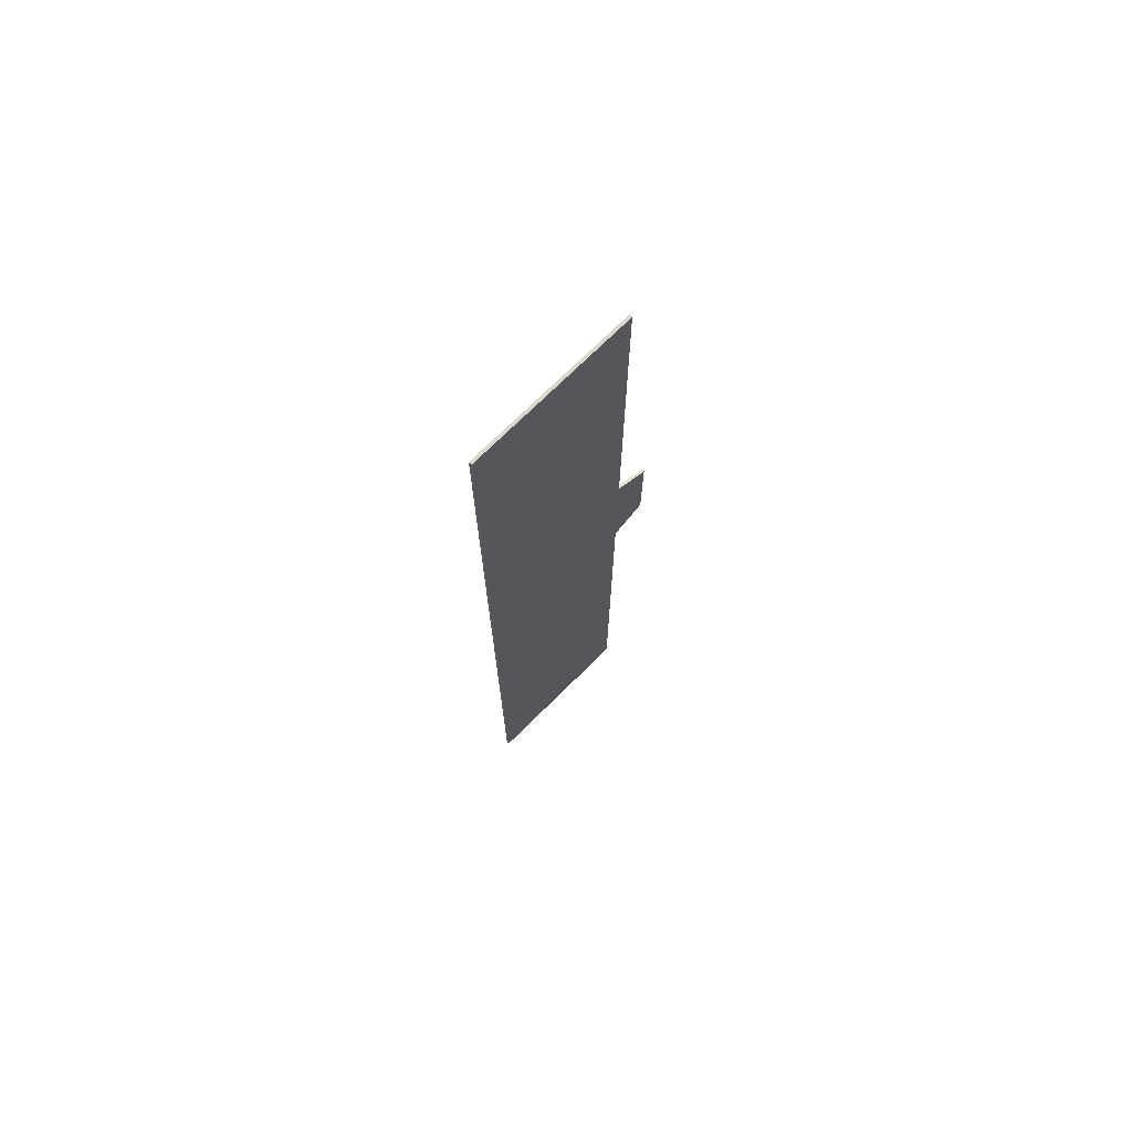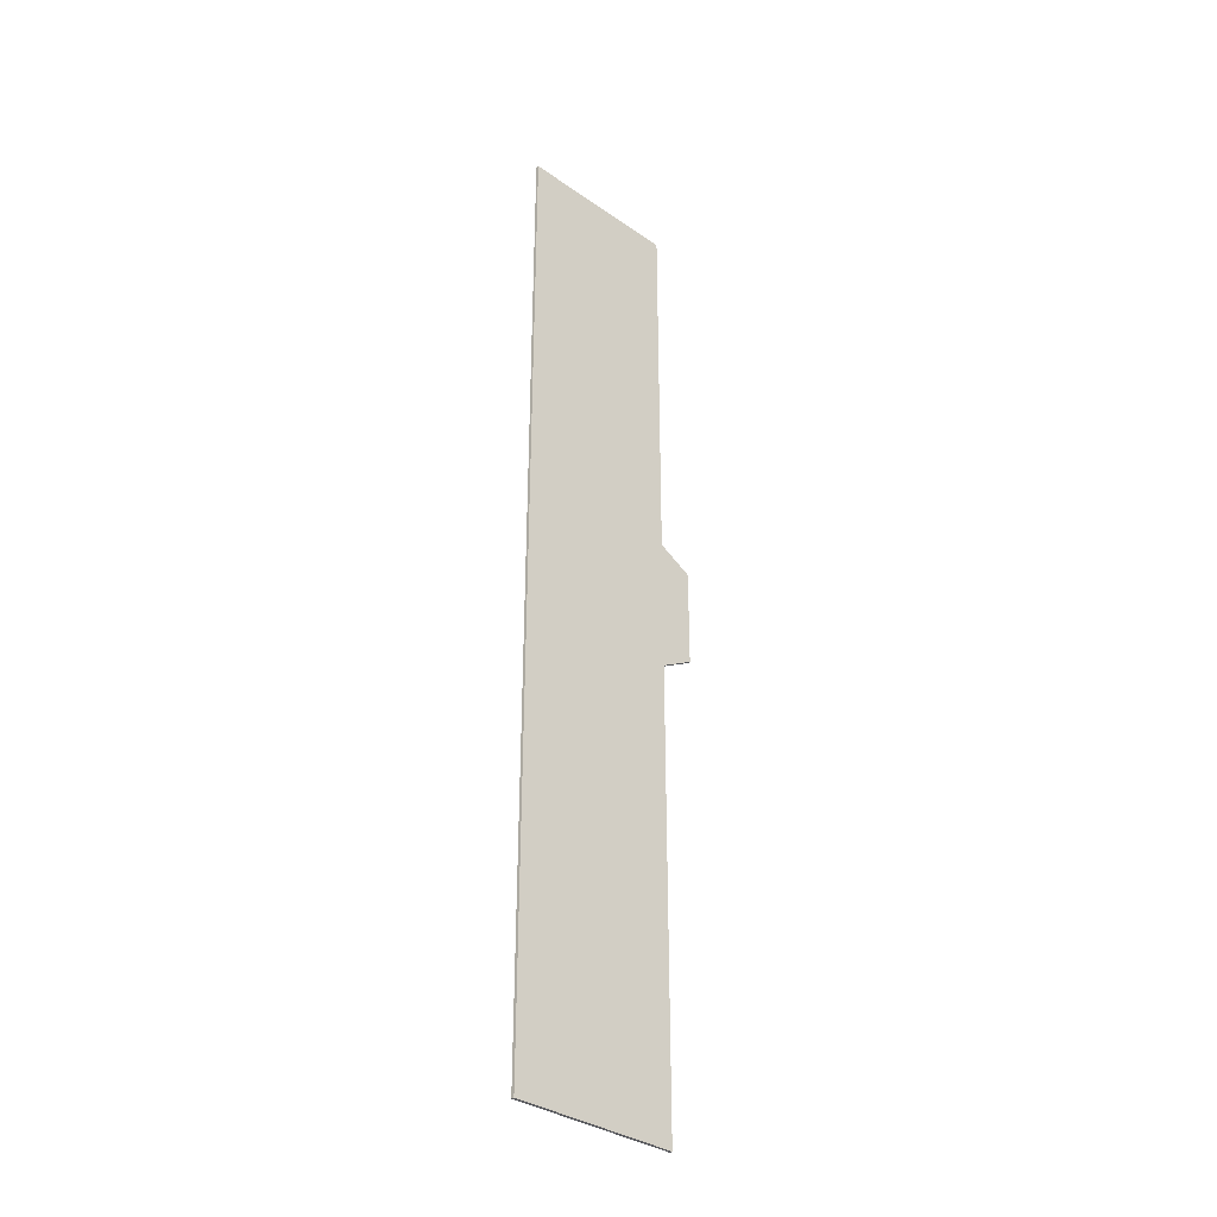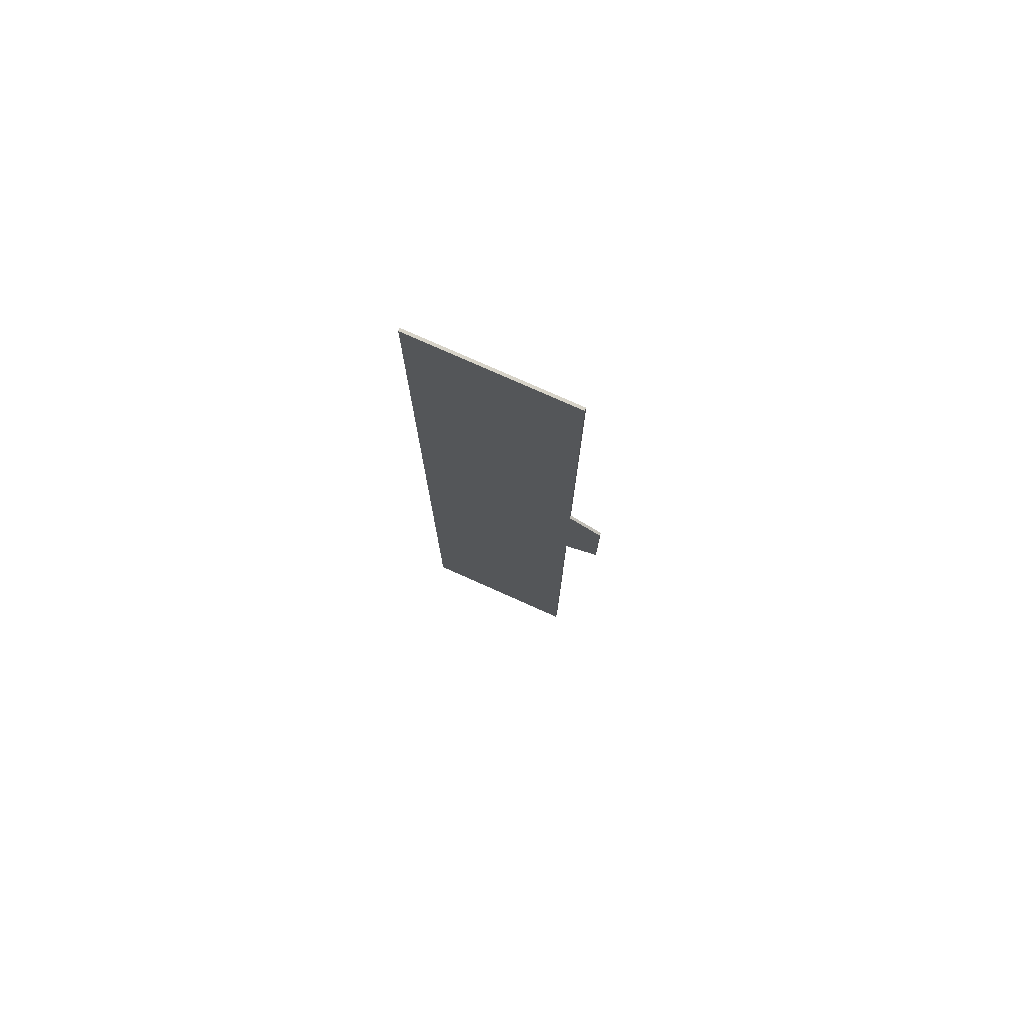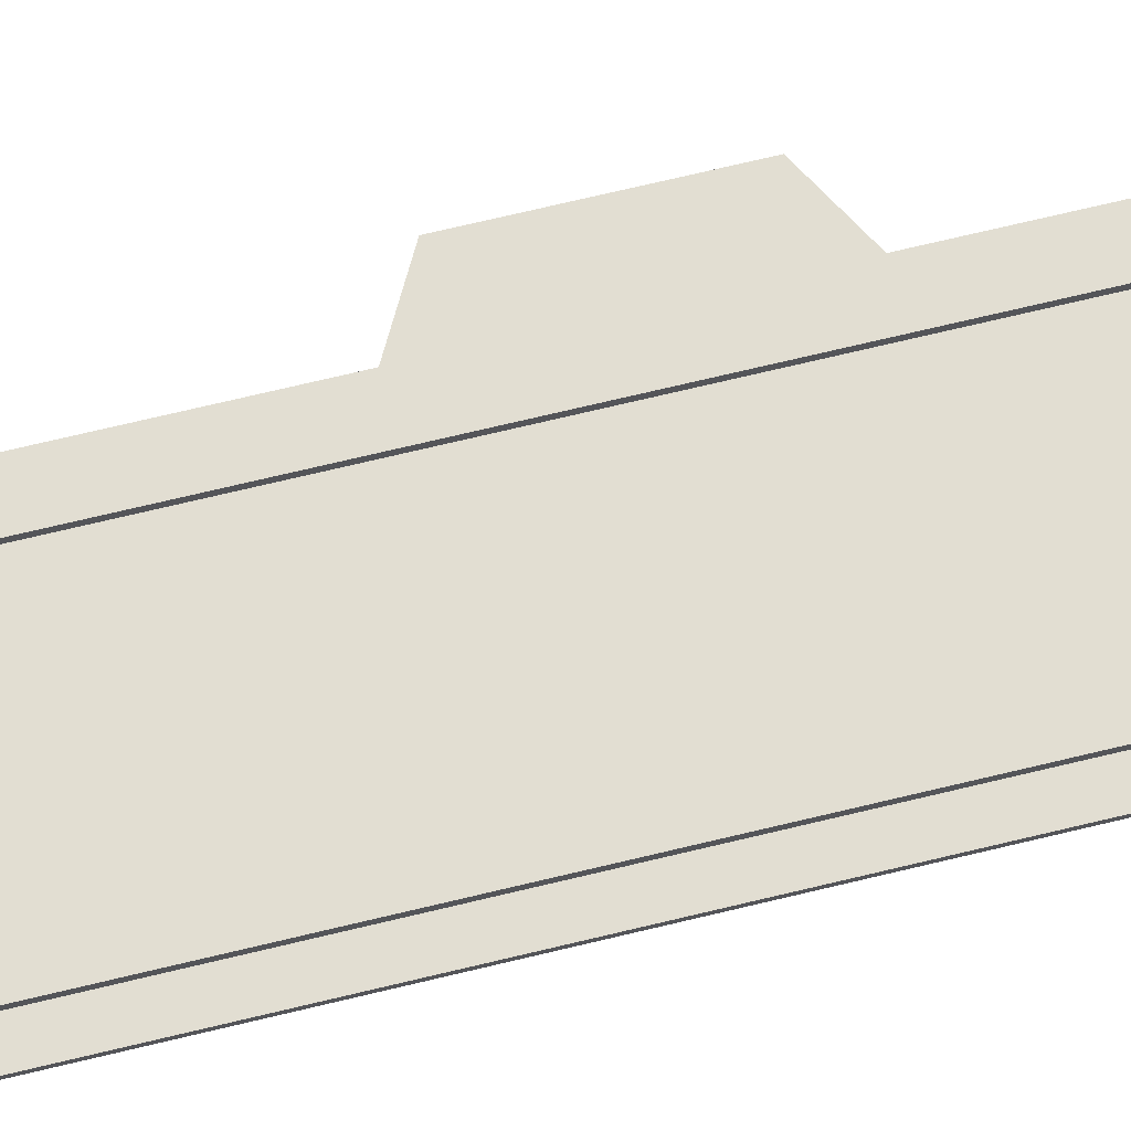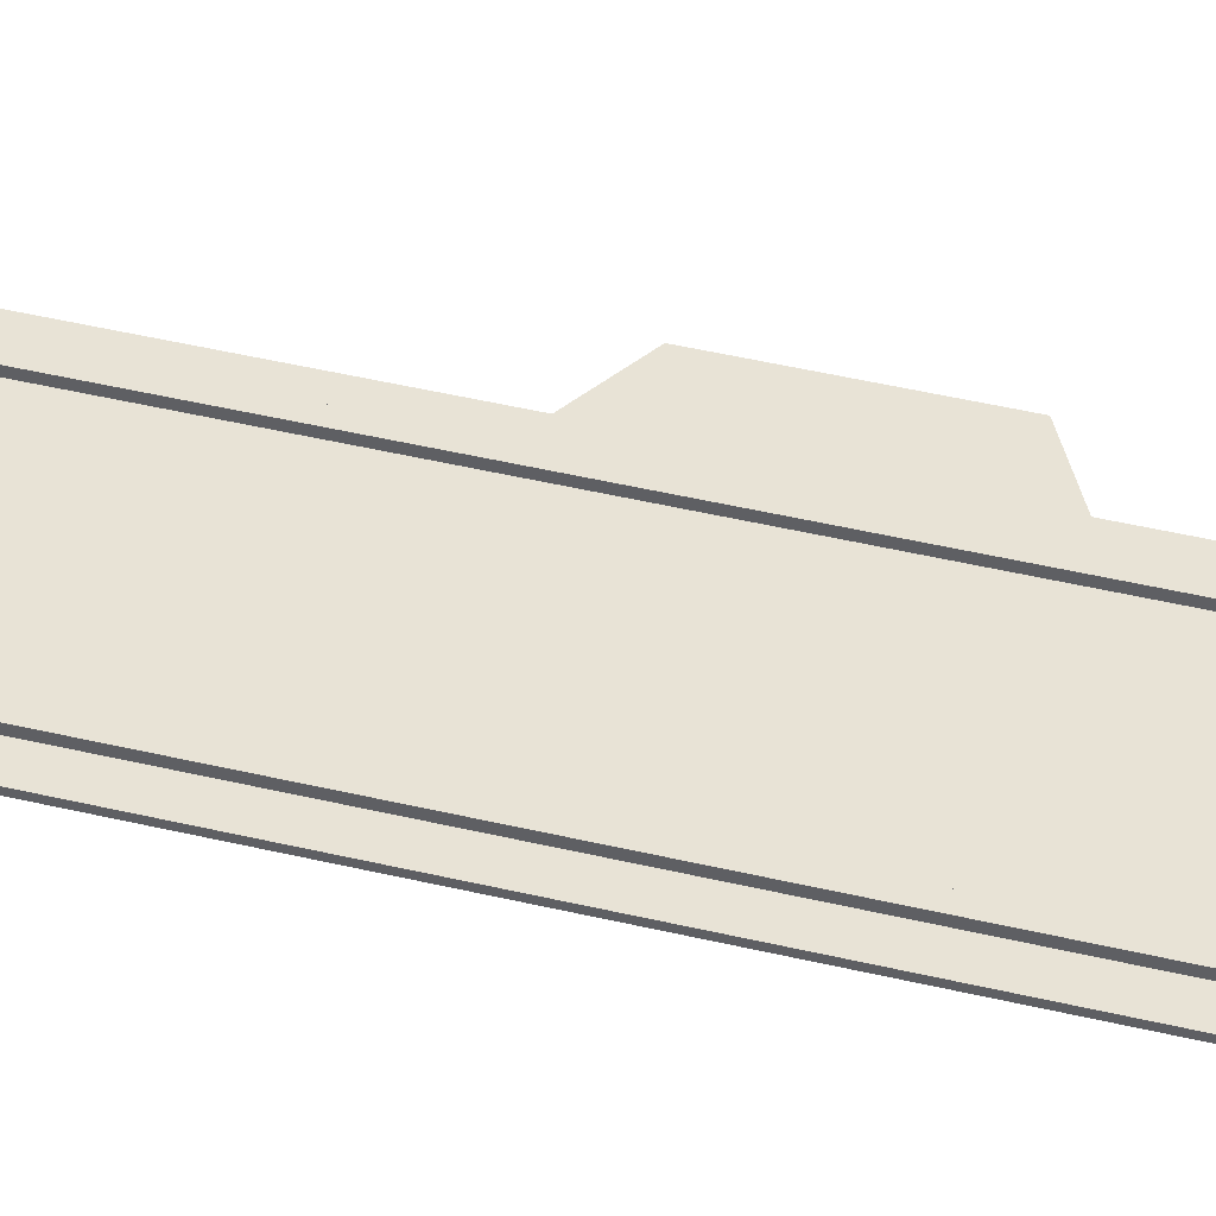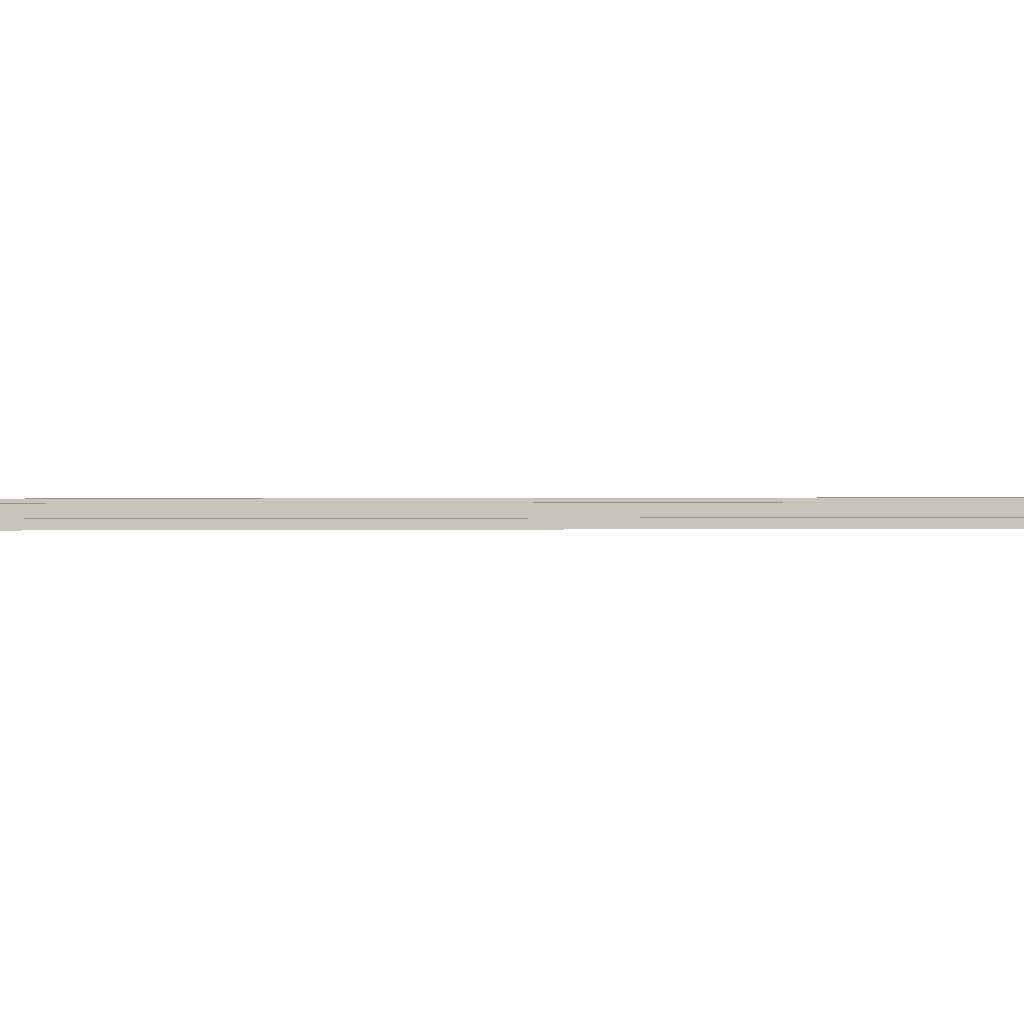
<metadata>
{"format":"obj","ext":"obj","renderer":"f3d","projection":"perspective","resolution":1024,"background":"white","views":[{"elev":73.1,"azim":-44.7,"up":"+Z"},{"elev":-34.5,"azim":-43.0,"up":"+Z"},{"elev":77.0,"azim":24.1,"up":"+Z"},{"elev":67.8,"azim":-103.8,"up":"+Y"},{"elev":41.4,"azim":-73.5,"up":"+Y"},{"elev":0.7,"azim":-97.1,"up":"+Y"}]}
</metadata>
<code>
v -244.5 0.863 407.2
v -244.5 9.646 407.2
v 244.5 0.863 407.2
v 244.5 9.646 407.2
v 244.5 0.863 -2496
v 244.5 9.646 -2496
v -244.5 0.863 -2496
v -244.5 9.646 -2496
v -244.5 0.863 -742.1
v 244.5 0.863 -742.1
v 244.5 9.646 -742.1
v -244.5 9.646 -742.1
v -244.5 9.646 -1144
v -244.5 0.863 -1144
v 244.5 0.863 -1144
v 244.5 9.646 -1144
v 345.1 0.863 -797.9
v 345.1 9.646 -797.9
v 345.1 0.863 -1088
v 345.1 9.646 -1088
v 195 0.863 -2496
v 195 9.646 -2496
v 195 9.646 -1144
v 195 9.646 -742.1
v 195 9.646 407.2
v 195 0.863 407.2
v 195 0.863 -742.1
v 195 0.863 -1144
v 170 0.863 -2496
v 170 9.646 -2496
v 170 9.646 -1144
v 170 9.646 -742.1
v 170 9.646 407.2
v 170 0.863 407.2
v 170 0.863 -742.1
v 170 0.863 -1144
v -195 0.863 -2496
v -195 9.646 -2496
v -195 9.646 -1144
v -195 9.646 -742.1
v -195 9.646 407.2
v -195 0.863 407.2
v -195 0.863 -742.1
v -195 0.863 -1144
v -170 0.863 -2496
v -170 9.646 -2496
v -170 9.646 -1144
v -170 9.646 -742.1
v -170 9.646 407.2
v -170 0.863 407.2
v -170 0.863 -742.1
v -170 0.863 -1144
v 170 0.863 -2270
v 195 21.53 -1144
v 195 21.53 -742.1
v -244.5 9.646 -2270
v 195 0.863 -2270
v 170 21.53 -1144
v 170 21.53 -742.1
v -244.5 0.863 -2270
v 244.5 9.646 -2270
v -195 21.53 -1144
v -195 21.53 -742.1
v -170 0.863 -2270
v 244.5 0.863 -2270
v -170 21.53 -1144
v -170 21.53 -742.1
v -195 0.863 -2270
v -244.5 0.863 308.1
v -244.5 9.646 308.1
v -195 9.646 308.1
v -195 21.53 308.1
v -170 21.53 308.1
v -170 9.646 308.1
v 170 9.646 308.1
v 170 21.53 308.1
v 195 21.53 308.1
v 195 9.646 308.1
v 244.5 9.646 308.1
v 244.5 0.863 308.1
v 195 0.863 308.1
v 170 0.863 308.1
v -170 0.863 308.1
v -195 0.863 308.1
v -195 9.646 -2270
v -195 21.53 -2270
v -170 21.53 -2270
v -170 9.646 -2270
v 170 9.646 -2270
v 170 21.53 -2270
v 195 21.53 -2270
v 195 9.646 -2270
o ??
f 75 33 25 78 77 76
f 73 72 71 41 49 74
f 90 91 92 22 30 89
f 41 71 70 2
f 37 68 60 7
f 43 84 69 9
f 40 39 13 12
f 44 43 9 14
f 39 85 56 13
f 20 16 11 18
f 17 10 15 19
f 92 61 6 22
f 24 11 16 23
f 78 79 11 24
f 81 80 3 26
f 28 15 10 27
f 57 65 15 28
f 92 23 16 61
f 59 55 54 58
f 76 77 55 59
f 82 81 26 34
f 36 28 27 35
f 53 57 28 36
f 63 67 66 62
f 72 73 67 63
f 84 83 50 42
f 44 52 51 43
f 68 64 52 44
f 83 82 34 50
f 52 36 35 51
f 64 53 36 52
f 91 54 23 92
f 90 58 54 91
f 90 89 31 58
f 55 24 23 54
f 58 31 32 59
f 77 78 24 55
f 85 38 8 56
f 68 37 45 64
f 87 66 47 88
f 86 62 66 87
f 86 85 39 62
f 67 48 47 66
f 62 39 40 63
f 73 74 48 67
f 64 45 29 53
f 71 40 12 70
f 72 63 40 71
f 53 29 21 57
f 57 21 5 65
f 76 59 32 75
f 68 44 14 60
f 78 25 4 79
f 81 27 10 80
f 82 35 27 81
f 83 51 35 82
f 84 43 51 83
f 84 42 1 69
f 85 86 87 88 46 38
f 42 41 2 1
f 80 79 4 3
f 21 22 6 5
f 60 56 8 7
f 17 19 20 18
f 9 69 70 12
f 14 9 12 13
f 15 65 61 16
f 19 15 16 20
f 18 11 10 17
f 21 29 30 22
f 26 3 4 25
f 29 45 46 30
f 34 26 25 33
f 37 7 8 38
f 42 50 49 41
f 45 37 38 46
f 50 34 33 49
f 65 5 6 61
f 69 1 2 70
f 60 14 13 56
f 80 10 11 79
f 88 47 31 89
f 88 89 30 46
f 48 32 31 47
f 74 75 32 48
f 74 49 33 75

</code>
